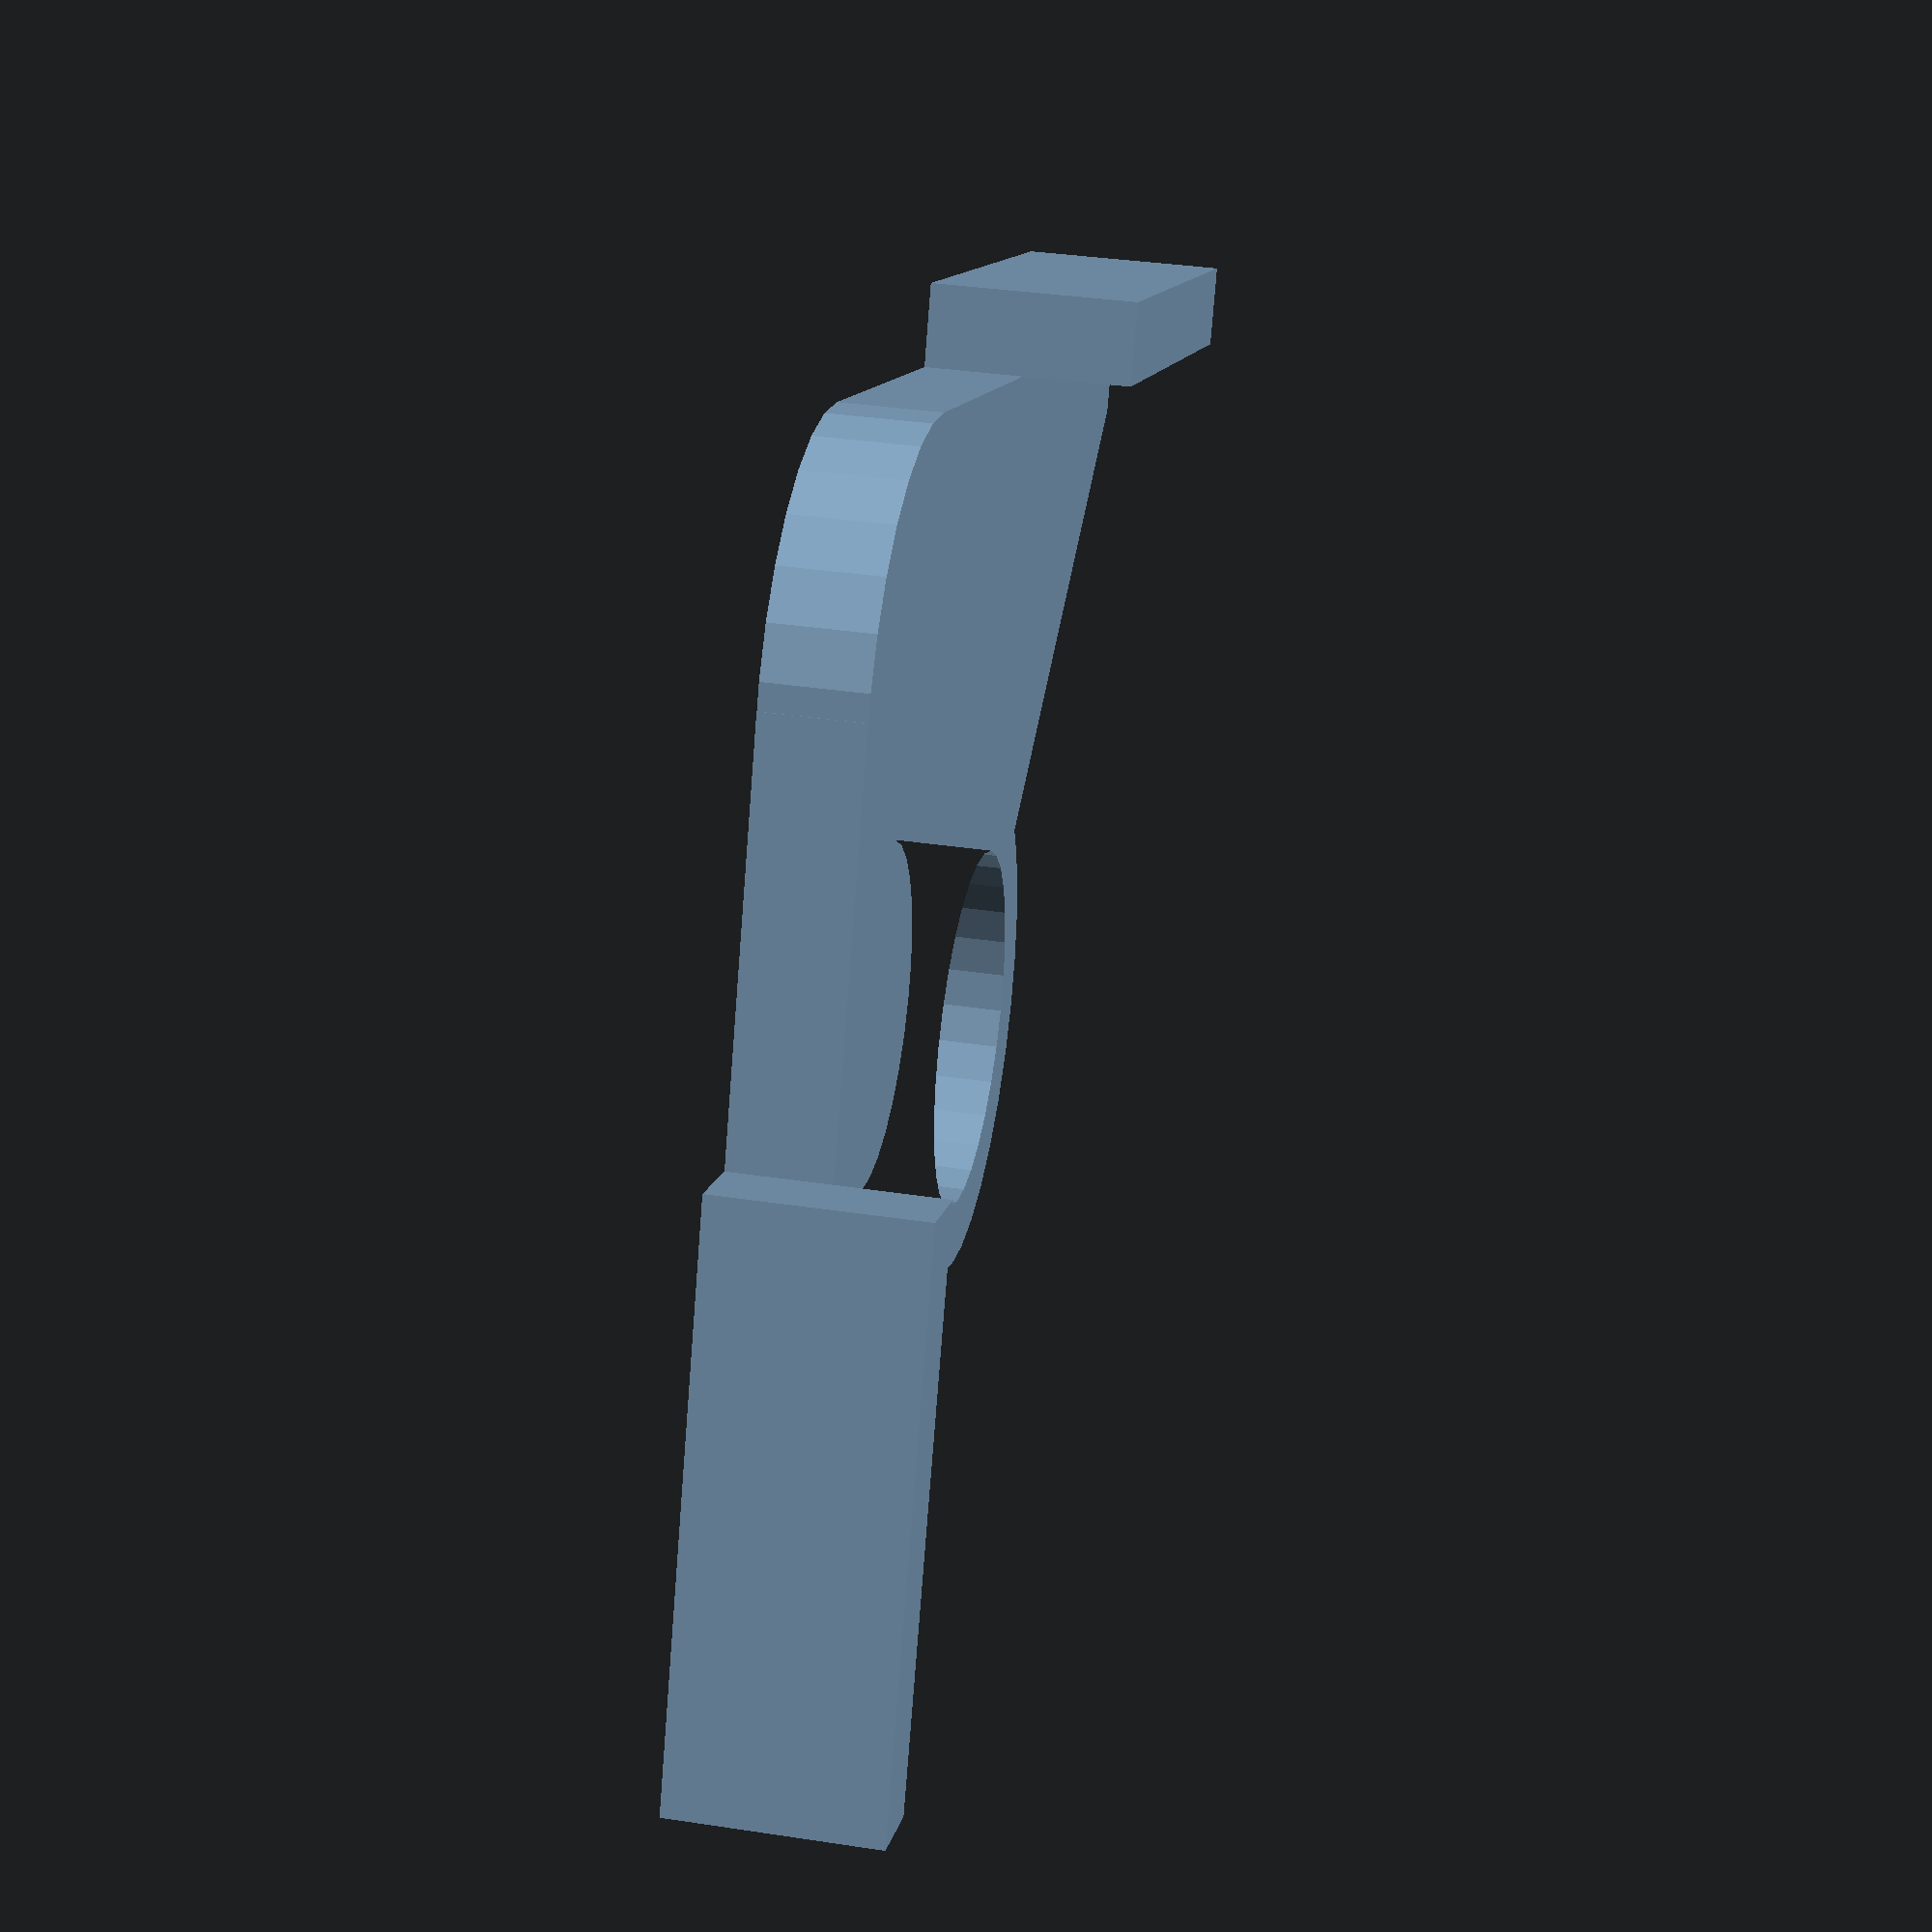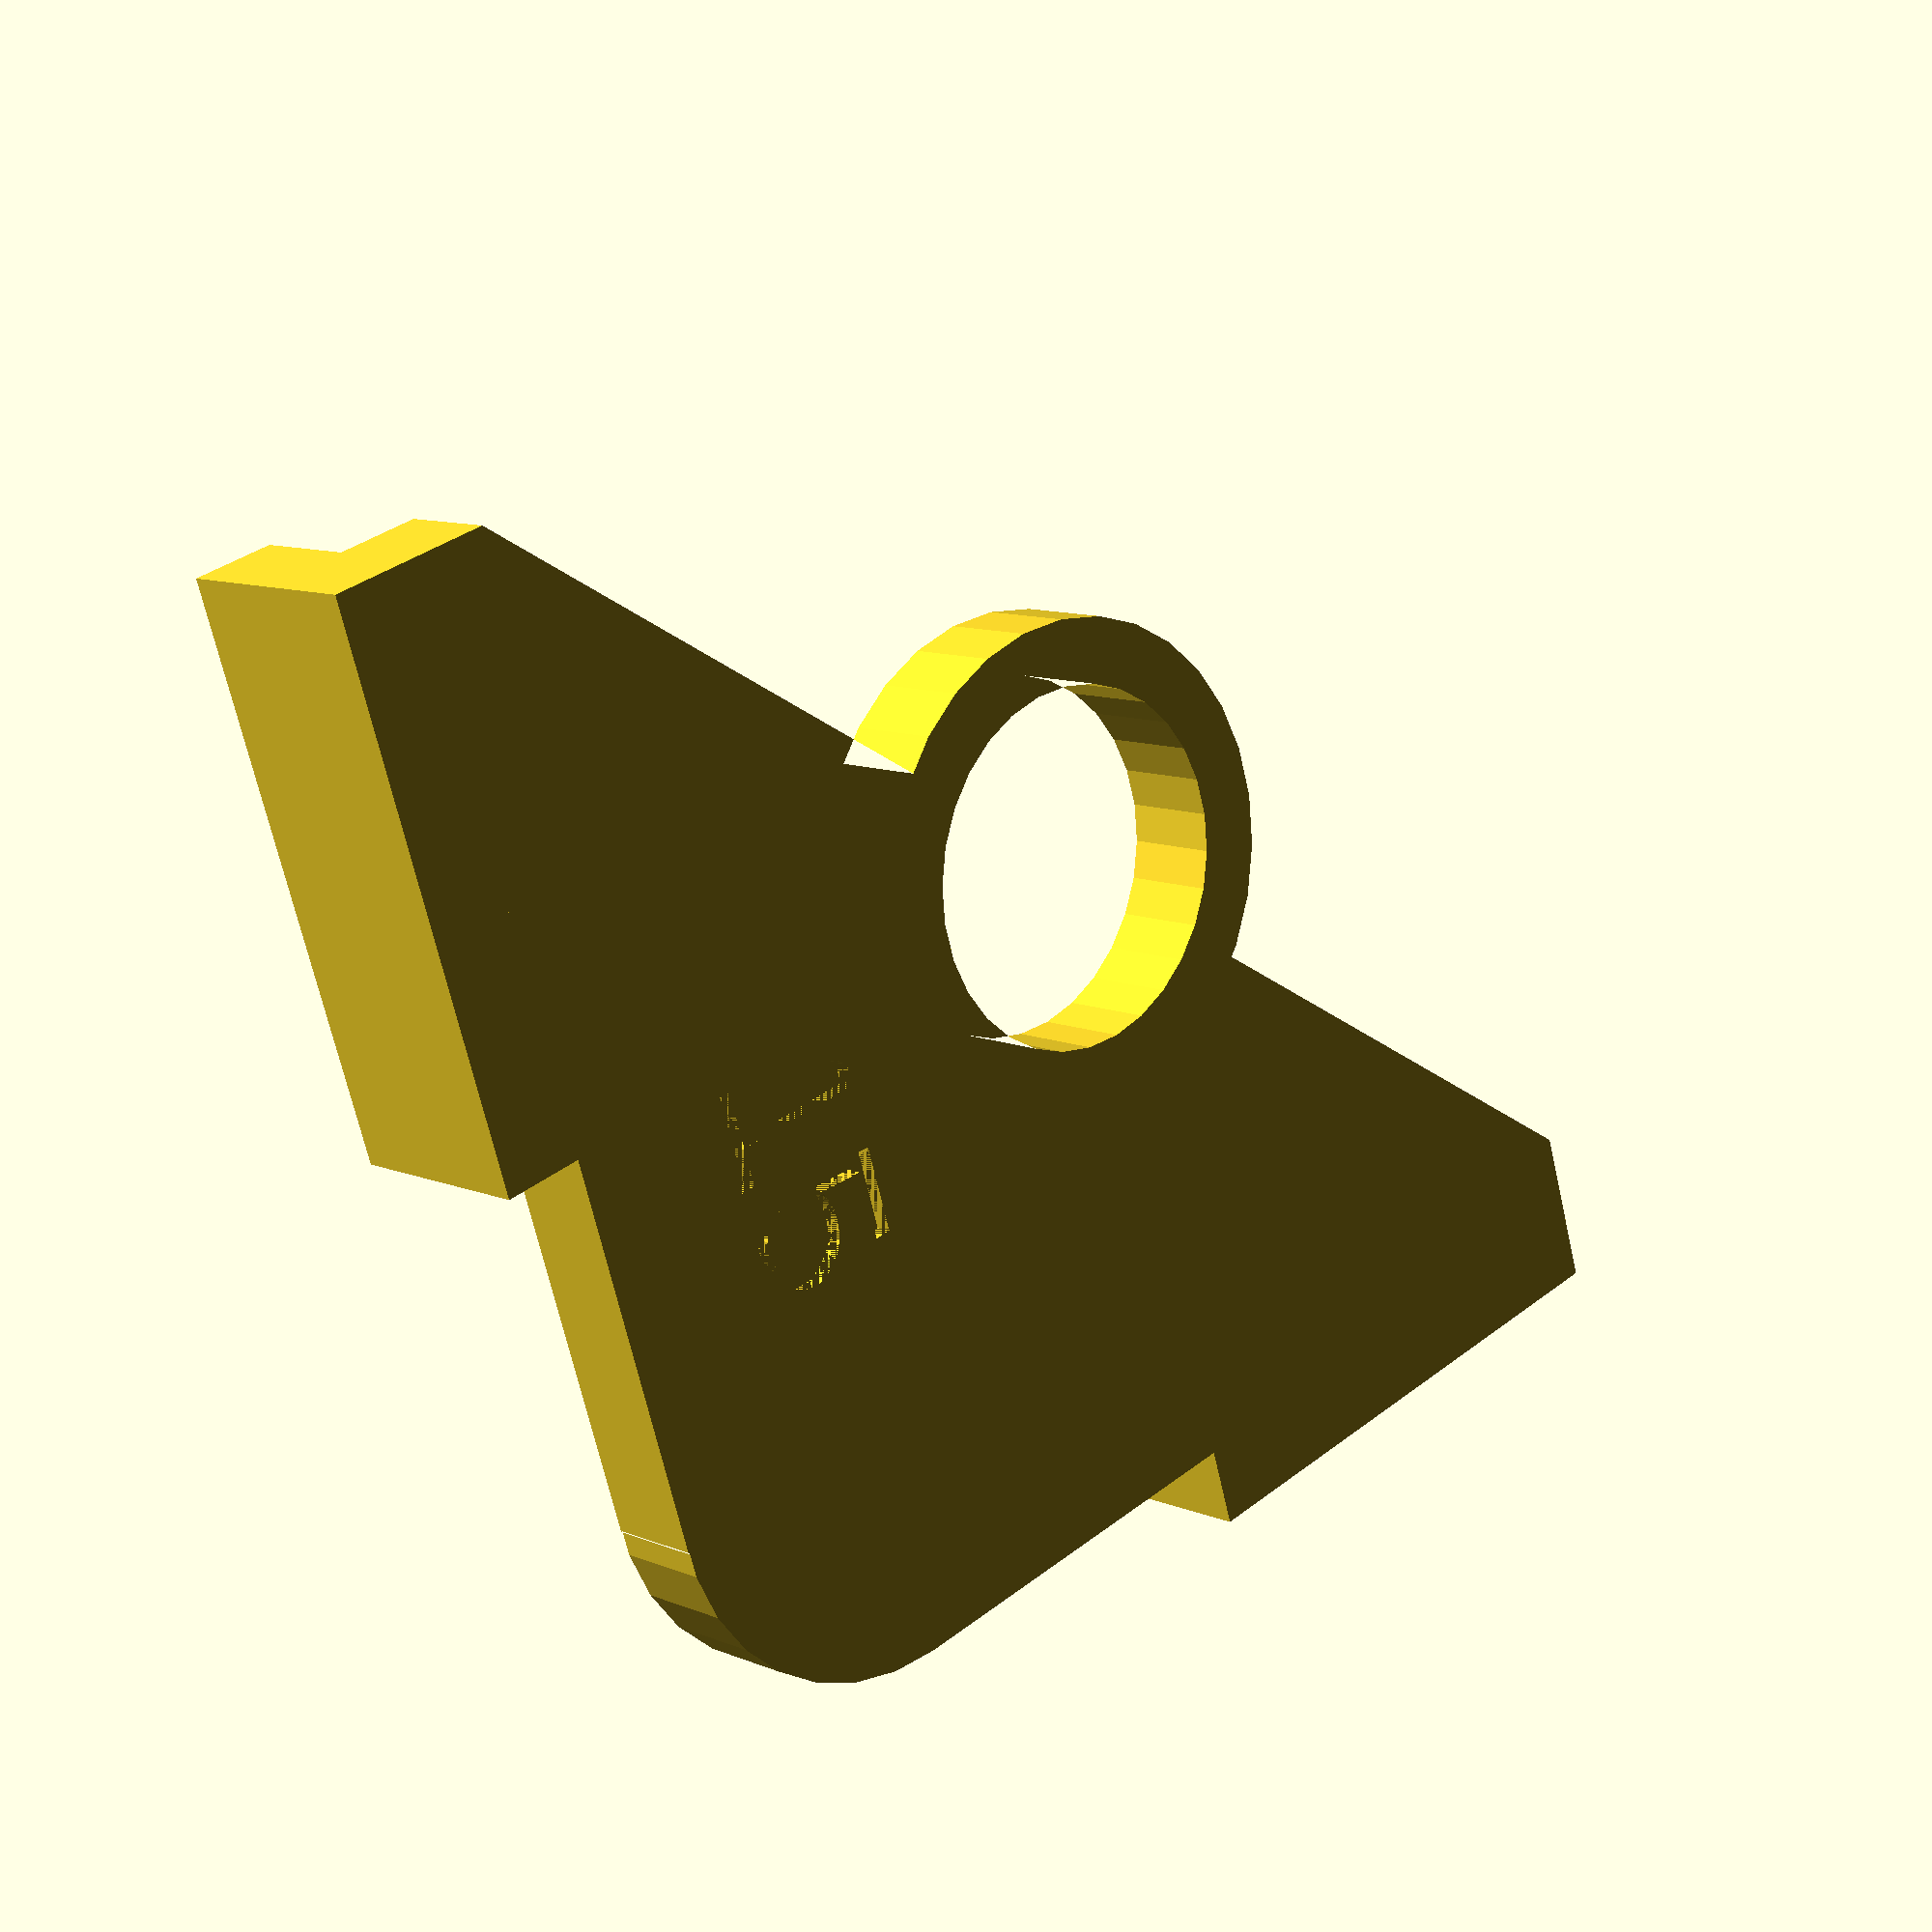
<openscad>
radius=15;

difference(){
    linear_extrude(6){
        difference(){
            union(){
                translate([40,40,0])circle(15);
                difference(){
                    polygon([[0,0],[75,0],[75,5],[5,75],[0,75]]);
                    difference(){
                        square(radius);
                        translate([radius,radius,0])circle(radius);
                    }
                }
            }
            translate([40,40,0])circle(11);
            
        }
    };
    linear_extrude(1)translate([40,10])mirror([1,0,0])text(str(radius));
}
translate([40,-5,0])cube([35,5,12.5]);
translate([-5,40,0])cube([5,35,12.5]);
</openscad>
<views>
elev=325.1 azim=113.0 roll=281.5 proj=p view=solid
elev=170.2 azim=107.6 roll=43.2 proj=p view=solid
</views>
